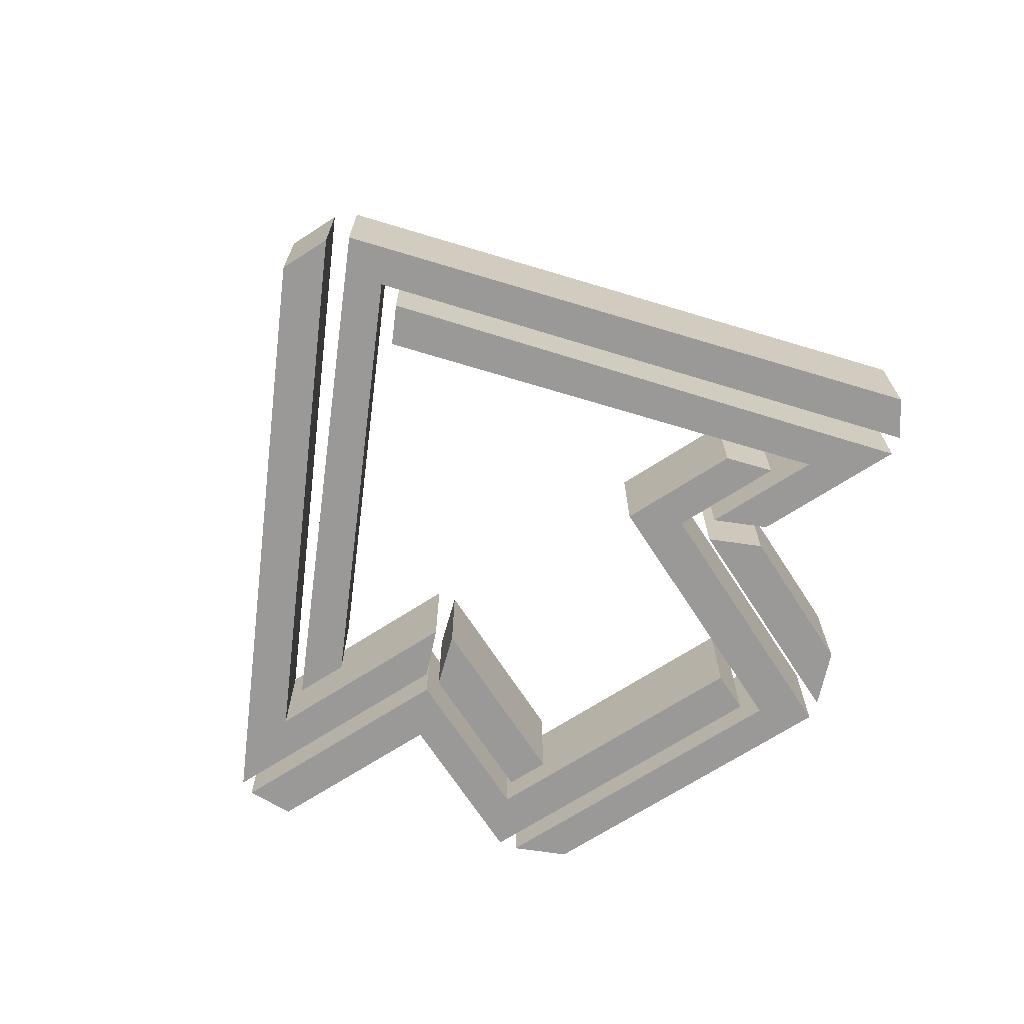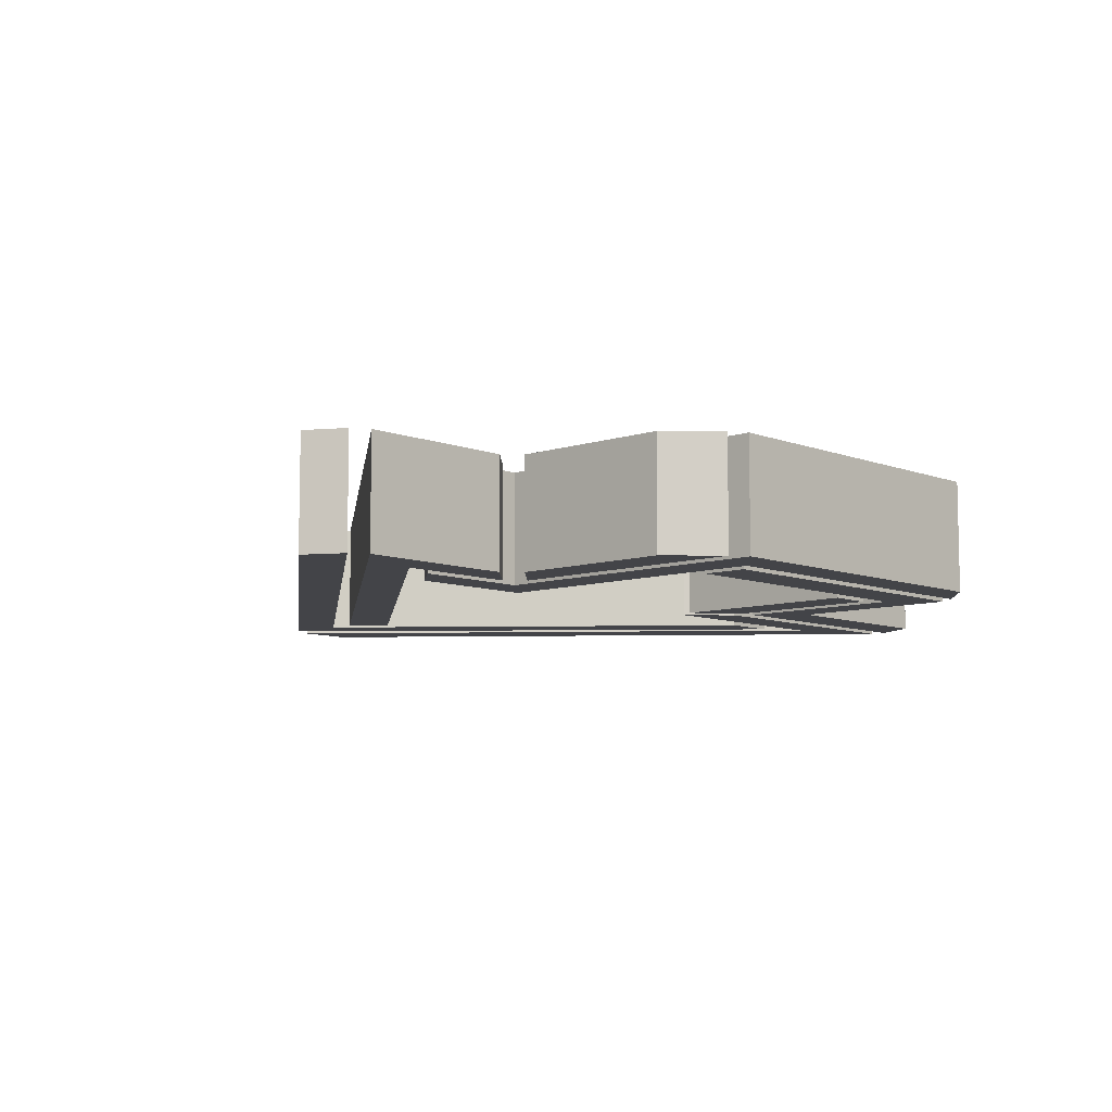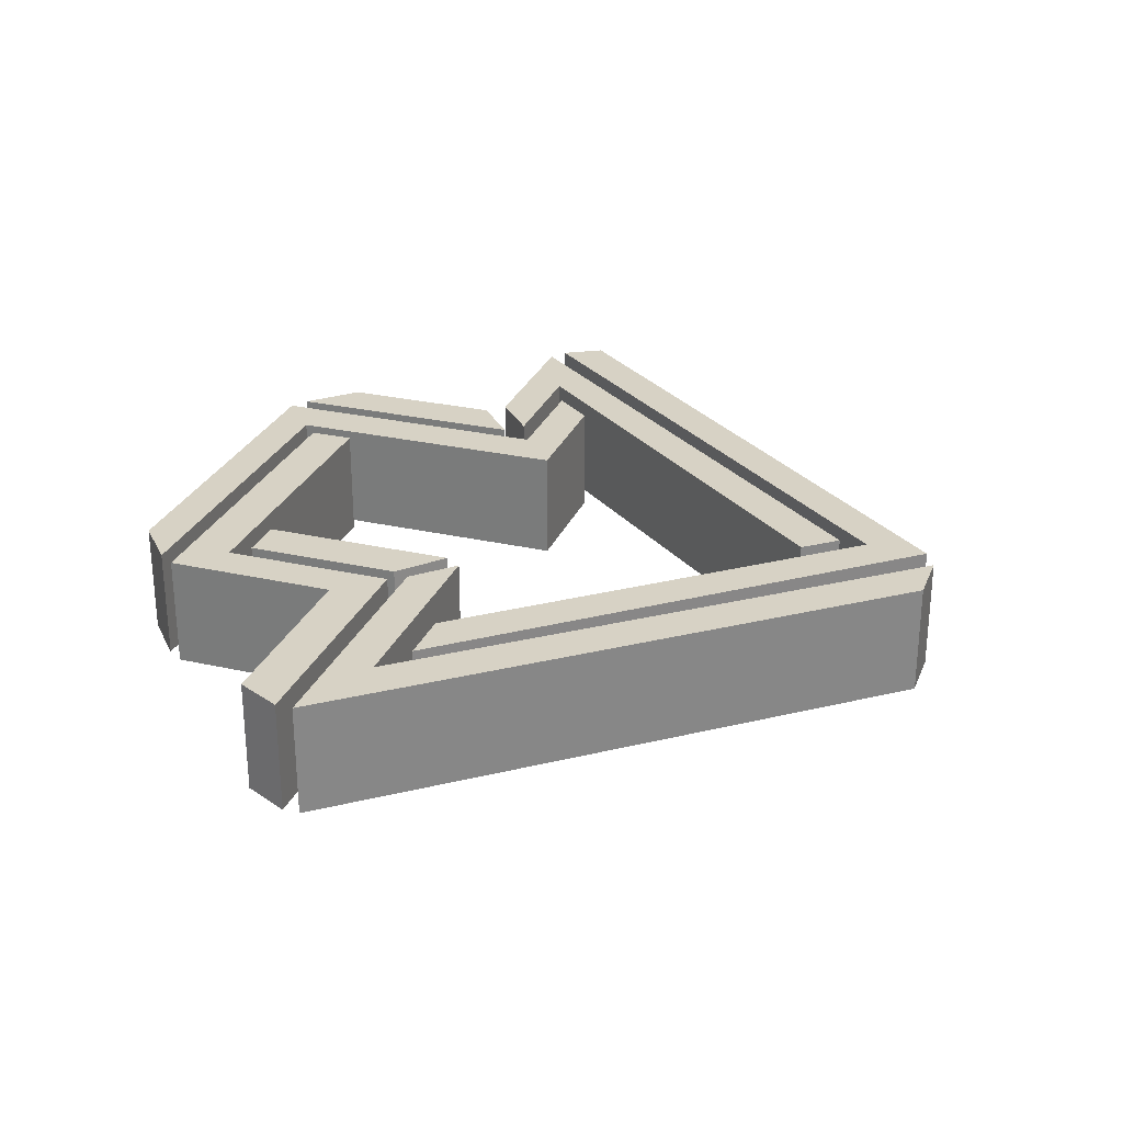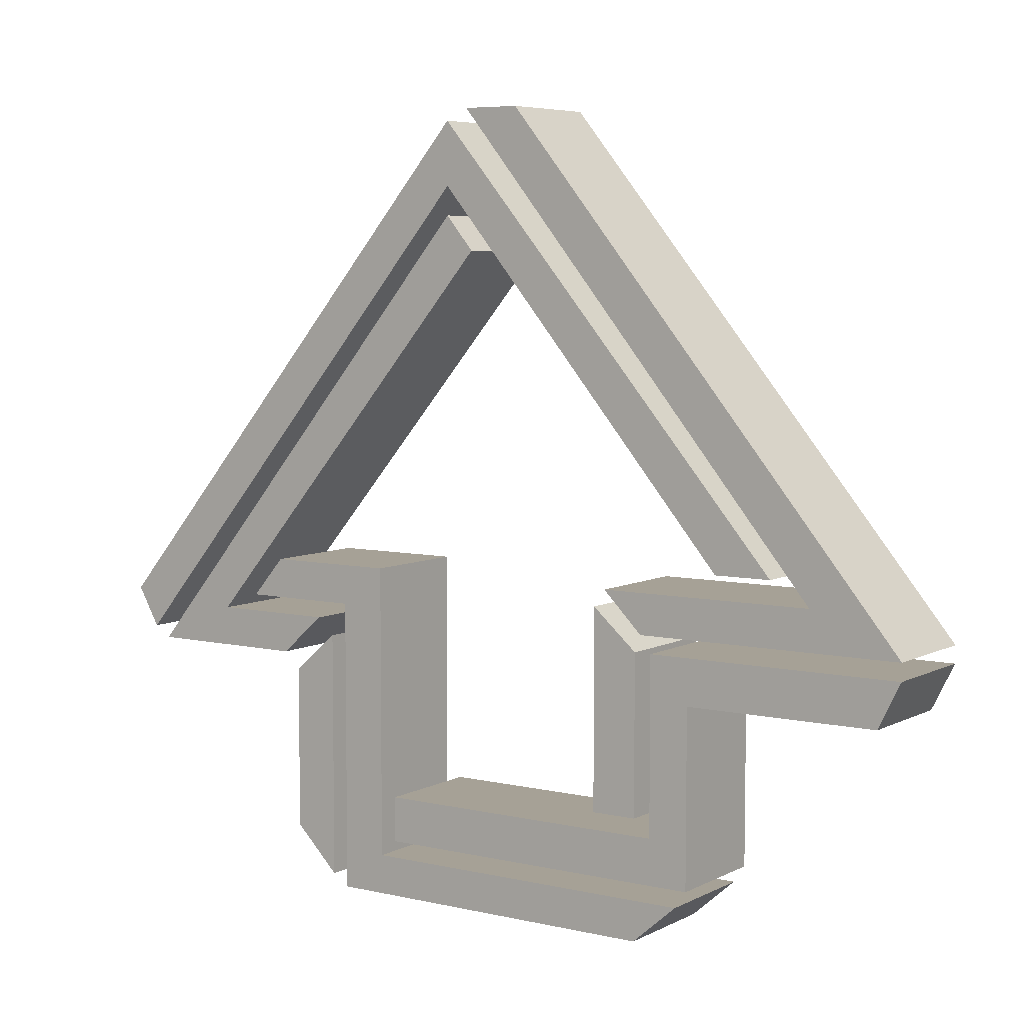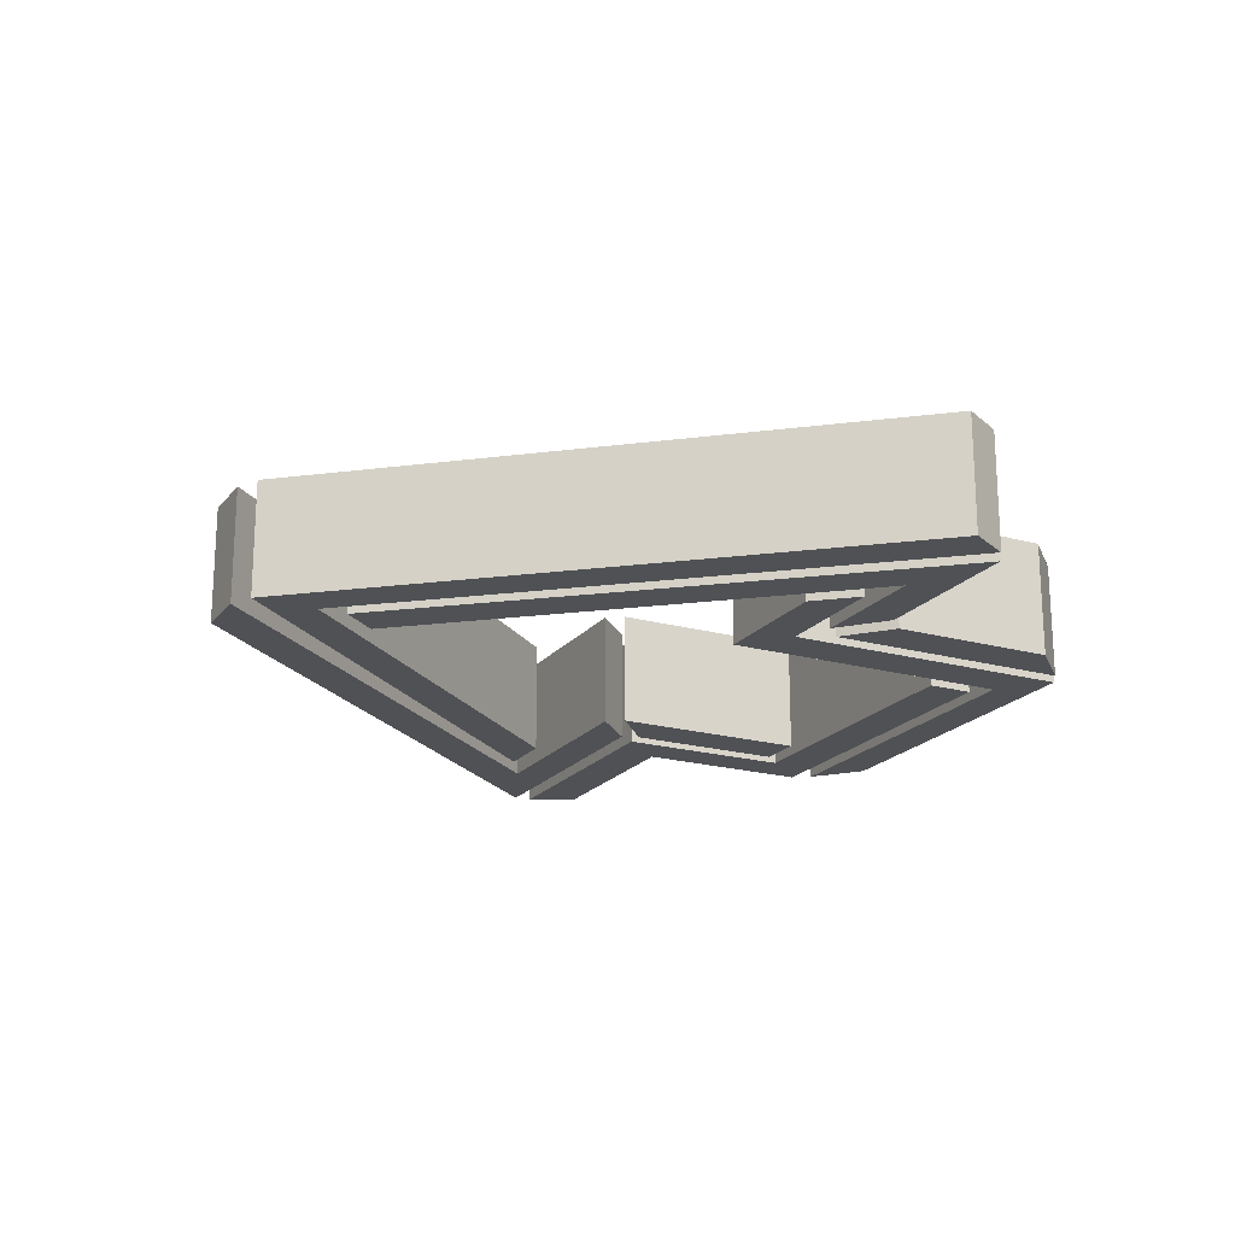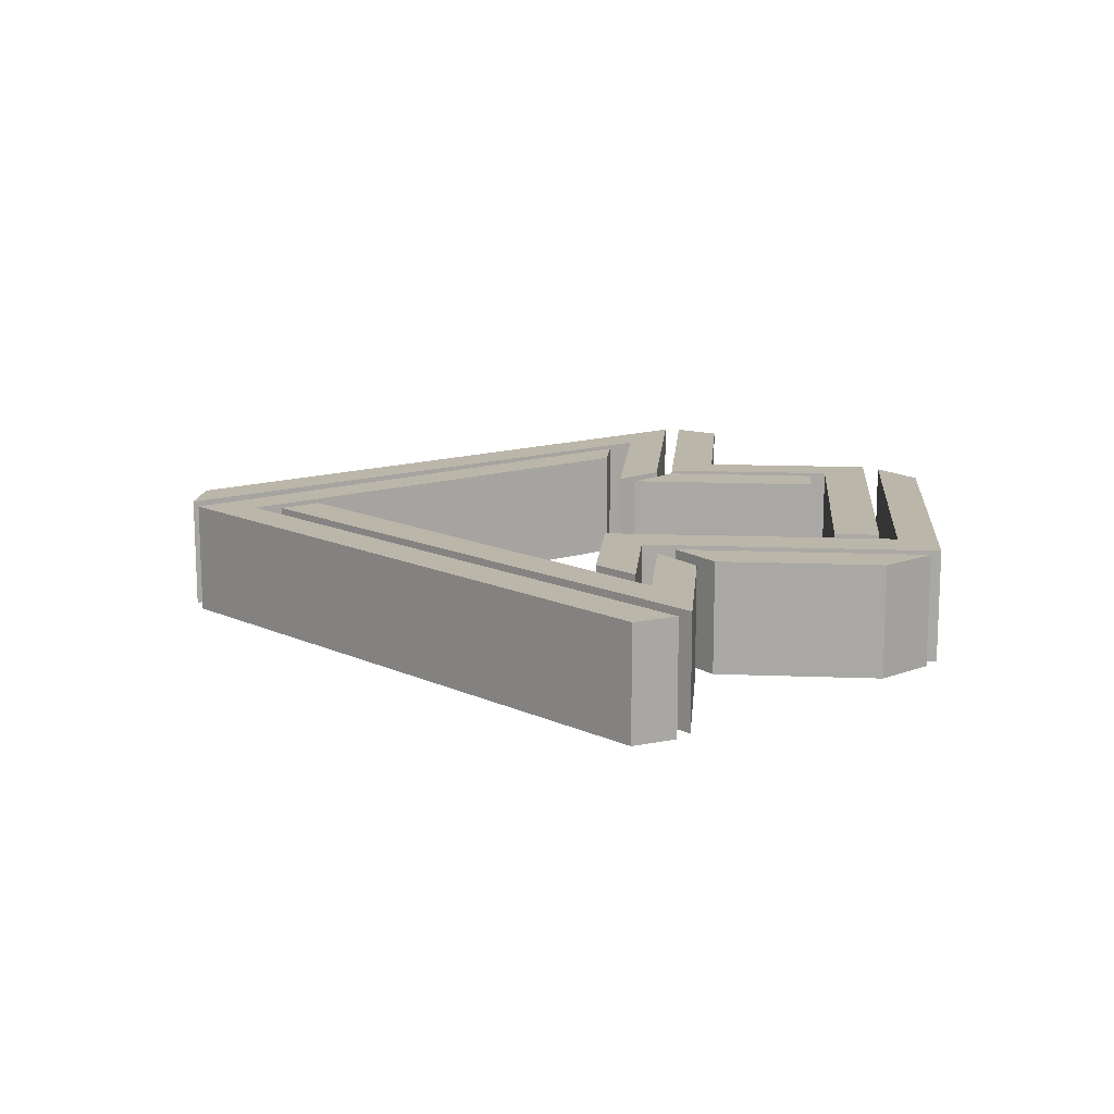
<metadata>
{"format":"obj","ext":"obj","renderer":"f3d","projection":"perspective","resolution":1024,"background":"white","views":[{"elev":-69.0,"azim":32.9,"up":"+Y"},{"elev":-8.2,"azim":132.9,"up":"+Y"},{"elev":27.6,"azim":-70.8,"up":"+Y"},{"elev":6.2,"azim":-145.5,"up":"+Z"},{"elev":-20.0,"azim":63.0,"up":"+Y"},{"elev":14.1,"azim":95.0,"up":"+Y"}]}
</metadata>
<code>
g goldenTrophy_8
v 0.41 -0.1 -0.29
v 0.33 -0.1 -0.22
v 0.33 0.1 -0.22
v 0.41 0.1 -0.29
v 0.07 -0.1 0.53
v 0.07 0.1 0.53
v 0.73 0.1 -0.26
v 0.73 -0.1 -0.26
v 0.22 -0.1 -0.09
v 0.22 -0.1 -0.61
v 0.22 0.1 -0.61
v 0.22 0.1 -0.09
v 0.41 -0.1 -0.58
v 0.41 -0.1 -0.29
v 0.41 0.1 -0.29
v 0.41 0.1 -0.58
v 0.76 -0.1 -0.24
v 0.8 -0.1 -0.17
v 0.8 0.1 -0.17
v 0.76 0.1 -0.24
v 0.33 -0.1 -0.66
v 0.41 -0.1 -0.58
v 0.41 0.1 -0.58
v 0.33 0.1 -0.66
v 0.03 -0.1 0.71
v 0.03 0.1 0.71
v -0.63 0.1 -0.09
v -0.63 -0.1 -0.09
v 0.07 -0.1 0.69
v -0.56 -0.1 -0.05
v -0.56 0.1 -0.05
v 0.07 0.1 0.69
v 0.33 -0.1 -0.22
v 0.33 -0.1 -0.66
v 0.33 0.1 -0.66
v 0.33 0.1 -0.22
v -0.07 -0.1 0.71
v -0.07 0.1 0.71
v 0.03 0.1 0.71
v 0.03 -0.1 0.71
v 0.07 -0.1 0.58
v 0.76 -0.1 -0.24
v 0.76 0.1 -0.24
v 0.07 0.1 0.58
v -0.46 -0.1 -0.05
v 0.07 -0.1 0.58
v 0.07 0.1 0.58
v -0.46 0.1 -0.05
v -0.34 -0.1 -0.19
v -0.34 0.1 -0.19
v -0.34 0.1 -0.5
v -0.34 -0.1 -0.5
v -0.34 -0.1 -0.5
v -0.34 0.1 -0.5
v 0.19 0.1 -0.5
v 0.19 -0.1 -0.5
v -0.31 -0.1 -0.68
v 0.3 -0.1 -0.68
v 0.3 0.1 -0.68
v -0.31 0.1 -0.68
v -0.56 -0.1 -0.05
v -0.46 -0.1 -0.05
v -0.46 0.1 -0.05
v -0.56 0.1 -0.05
v -0.41 -0.1 -0.27
v -0.41 0.1 -0.27
v -0.75 0.1 -0.27
v -0.75 -0.1 -0.27
v 0.19 -0.1 -0.58
v 0.19 0.1 -0.58
v -0.41 0.1 -0.58
v -0.41 -0.1 -0.58
v 0.3 -0.1 -0.68
v 0.3 -0.1 -0.16
v 0.3 0.1 -0.16
v 0.3 0.1 -0.68
v -0.75 -0.1 -0.27
v -0.75 0.1 -0.27
v -0.79 0.1 -0.19
v -0.79 -0.1 -0.19
v 0.3 -0.1 -0.16
v 0.51 -0.1 -0.16
v 0.51 0.1 -0.16
v 0.3 0.1 -0.16
v -0.41 -0.1 -0.58
v -0.41 0.1 -0.58
v -0.41 0.1 -0.27
v -0.41 -0.1 -0.27
v -0.79 -0.1 -0.19
v -0.79 0.1 -0.19
v -0.34 0.1 -0.19
v -0.34 -0.1 -0.19
v 0.51 -0.1 -0.16
v 0.45 -0.1 -0.09
v 0.45 0.1 -0.09
v 0.51 0.1 -0.16
v -0.23 -0.1 -0.47
v -0.23 -0.1 -0.12
v -0.23 0.1 -0.12
v -0.23 0.1 -0.47
v 0.45 -0.1 -0.09
v 0.22 -0.1 -0.09
v 0.22 0.1 -0.09
v 0.45 0.1 -0.09
v -0.23 -0.1 -0.12
v -0.31 -0.1 -0.19
v -0.31 0.1 -0.19
v -0.23 0.1 -0.12
v -0.31 -0.1 -0.47
v -0.23 -0.1 -0.47
v -0.23 0.1 -0.47
v -0.31 0.1 -0.47
v 0.19 -0.1 -0.5
v 0.19 0.1 -0.5
v 0.19 0.1 -0.58
v 0.19 -0.1 -0.58
v 0.58 -0.1 -0.19
v 0.58 0.1 -0.19
v 0.02 0.1 0.47
v 0.02 -0.1 0.47
v 0.36 0.1 -0.19
v 0.44 0.1 -0.26
v 0.73 0.1 -0.26
v 0.58 0.1 -0.19
v 0.07 0.1 0.53
v 0.02 0.1 0.47
v 0.07 0.1 0.69
v -0.56 0.1 -0.05
v -0.46 0.1 -0.05
v 0.07 0.1 0.58
v 0.8 0.1 -0.17
v 0.76 0.1 -0.24
v -0.39 0.1 -0.61
v -0.31 0.1 -0.68
v 0.3 0.1 -0.68
v 0.22 0.1 -0.61
v 0.3 0.1 -0.16
v 0.22 0.1 -0.09
v 0.51 0.1 -0.16
v 0.45 0.1 -0.09
v 0.33 0.1 -0.66
v 0.41 0.1 -0.58
v 0.41 0.1 -0.29
v 0.33 0.1 -0.22
v -0.79 0.1 -0.19
v -0.75 0.1 -0.27
v -0.41 0.1 -0.27
v -0.34 0.1 -0.19
v -0.34 0.1 -0.5
v -0.41 0.1 -0.58
v 0.19 0.1 -0.58
v 0.19 0.1 -0.5
v -0.31 0.1 -0.47
v -0.23 0.1 -0.47
v -0.23 0.1 -0.12
v -0.31 0.1 -0.19
v -0.63 0.1 -0.09
v 0.03 0.1 0.71
v -0.07 0.1 0.71
v -0.79 0.1 -0.16
v -0.32 0.1 -0.16
v -0.25 0.1 -0.09
v -0.25 -0.1 -0.09
v -0.32 -0.1 -0.16
v -0.79 -0.1 -0.16
v -0.63 -0.1 -0.09
v -0.07 -0.1 0.71
v 0.03 -0.1 0.71
v -0.31 -0.1 -0.47
v -0.31 -0.1 -0.19
v -0.23 -0.1 -0.12
v -0.23 -0.1 -0.47
v 0.19 -0.1 -0.5
v 0.19 -0.1 -0.58
v -0.41 -0.1 -0.58
v -0.34 -0.1 -0.5
v -0.41 -0.1 -0.27
v -0.34 -0.1 -0.19
v -0.75 -0.1 -0.27
v -0.79 -0.1 -0.19
v 0.33 -0.1 -0.66
v 0.33 -0.1 -0.22
v 0.41 -0.1 -0.29
v 0.41 -0.1 -0.58
v 0.45 -0.1 -0.09
v 0.51 -0.1 -0.16
v 0.3 -0.1 -0.16
v 0.22 -0.1 -0.09
v 0.22 -0.1 -0.61
v 0.3 -0.1 -0.68
v -0.31 -0.1 -0.68
v -0.39 -0.1 -0.61
v 0.8 -0.1 -0.17
v 0.76 -0.1 -0.24
v 0.07 -0.1 0.58
v 0.07 -0.1 0.69
v -0.56 -0.1 -0.05
v -0.46 -0.1 -0.05
v 0.58 -0.1 -0.19
v 0.02 -0.1 0.47
v 0.07 -0.1 0.53
v 0.73 -0.1 -0.26
v 0.44 -0.1 -0.26
v 0.36 -0.1 -0.19
v -0.63 -0.1 -0.09
v -0.63 0.1 -0.09
v -0.25 0.1 -0.09
v -0.25 -0.1 -0.09
v 0.02 -0.1 0.47
v 0.02 0.1 0.47
v 0.07 0.1 0.53
v 0.07 -0.1 0.53
v 0.73 -0.1 -0.26
v 0.73 0.1 -0.26
v 0.44 0.1 -0.26
v 0.44 -0.1 -0.26
v -0.25 -0.1 -0.09
v -0.25 0.1 -0.09
v -0.32 0.1 -0.16
v -0.32 -0.1 -0.16
v 0.8 -0.1 -0.17
v 0.07 -0.1 0.69
v 0.07 0.1 0.69
v 0.8 0.1 -0.17
v 0.44 -0.1 -0.26
v 0.44 0.1 -0.26
v 0.36 0.1 -0.19
v 0.36 -0.1 -0.19
v -0.32 -0.1 -0.16
v -0.32 0.1 -0.16
v -0.79 0.1 -0.16
v -0.79 -0.1 -0.16
v -0.39 -0.1 -0.61
v -0.31 -0.1 -0.68
v -0.31 0.1 -0.68
v -0.39 0.1 -0.61
v 0.36 -0.1 -0.19
v 0.36 0.1 -0.19
v 0.58 0.1 -0.19
v 0.58 -0.1 -0.19
v -0.79 -0.1 -0.16
v -0.79 0.1 -0.16
v -0.07 0.1 0.71
v -0.07 -0.1 0.71
v 0.22 -0.1 -0.61
v -0.39 -0.1 -0.61
v -0.39 0.1 -0.61
v 0.22 0.1 -0.61
v -0.31 -0.1 -0.19
v -0.31 -0.1 -0.47
v -0.31 0.1 -0.47
v -0.31 0.1 -0.19
g goldenTrophy_8_0
f 3 2 1
f 4 3 1
f 7 6 5
f 8 7 5
f 11 10 9
f 12 11 9
f 15 14 13
f 16 15 13
f 19 18 17
f 20 19 17
f 23 22 21
f 24 23 21
f 27 26 25
f 28 27 25
f 31 30 29
f 32 31 29
f 35 34 33
f 36 35 33
f 39 38 37
f 40 39 37
f 43 42 41
f 44 43 41
f 47 46 45
f 48 47 45
f 51 50 49
f 52 51 49
f 55 54 53
f 56 55 53
f 59 58 57
f 60 59 57
f 63 62 61
f 64 63 61
f 67 66 65
f 68 67 65
f 71 70 69
f 72 71 69
f 75 74 73
f 76 75 73
f 79 78 77
f 80 79 77
f 83 82 81
f 84 83 81
f 87 86 85
f 88 87 85
f 91 90 89
f 92 91 89
f 95 94 93
f 96 95 93
f 99 98 97
f 100 99 97
f 103 102 101
f 104 103 101
f 107 106 105
f 108 107 105
f 111 110 109
f 112 111 109
f 115 114 113
f 116 115 113
f 119 118 117
f 120 119 117
f 123 122 121
f 121 124 123
f 124 125 123
f 124 126 125
f 129 128 127
f 127 130 129
f 130 127 131
f 131 132 130
f 135 134 133
f 133 136 135
f 136 137 135
f 136 138 137
f 138 139 137
f 138 140 139
f 143 142 141
f 144 143 141
f 147 146 145
f 147 145 148
f 147 148 149
f 150 147 149
f 149 151 150
f 151 149 152
f 155 154 153
f 156 155 153
f 159 158 157
f 160 159 157
f 157 161 160
f 161 157 162
f 165 164 163
f 163 166 165
f 166 167 165
f 166 168 167
f 171 170 169
f 172 171 169
f 175 174 173
f 173 176 175
f 176 177 175
f 176 178 177
f 178 179 177
f 178 180 179
f 183 182 181
f 184 183 181
f 187 186 185
f 187 185 188
f 187 188 189
f 190 187 189
f 189 191 190
f 191 189 192
f 195 194 193
f 193 196 195
f 195 196 197
f 197 198 195
f 201 200 199
f 202 201 199
f 199 203 202
f 203 199 204
f 207 206 205
f 208 207 205
f 211 210 209
f 212 211 209
f 215 214 213
f 216 215 213
f 219 218 217
f 220 219 217
f 223 222 221
f 224 223 221
f 227 226 225
f 228 227 225
f 231 230 229
f 232 231 229
f 235 234 233
f 236 235 233
f 239 238 237
f 240 239 237
f 243 242 241
f 244 243 241
f 247 246 245
f 248 247 245
f 251 250 249
f 252 251 249

</code>
